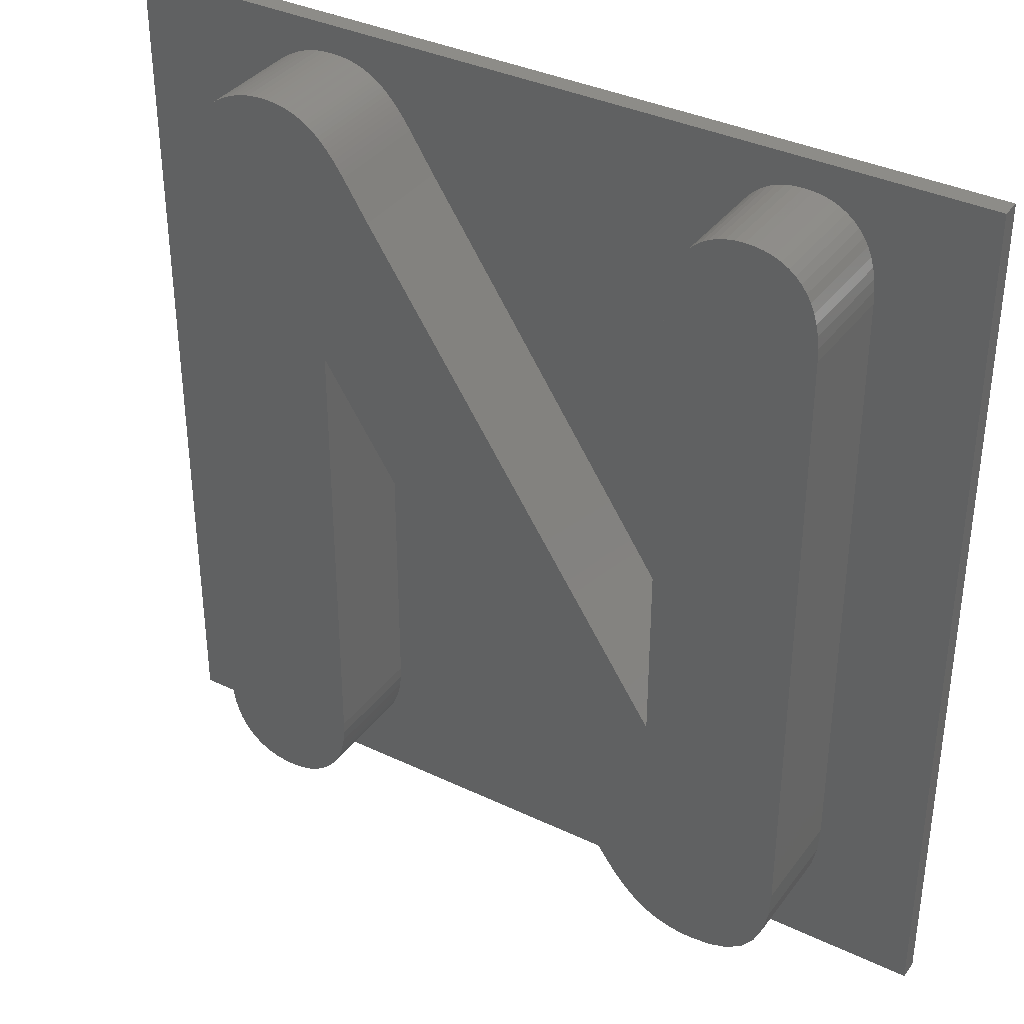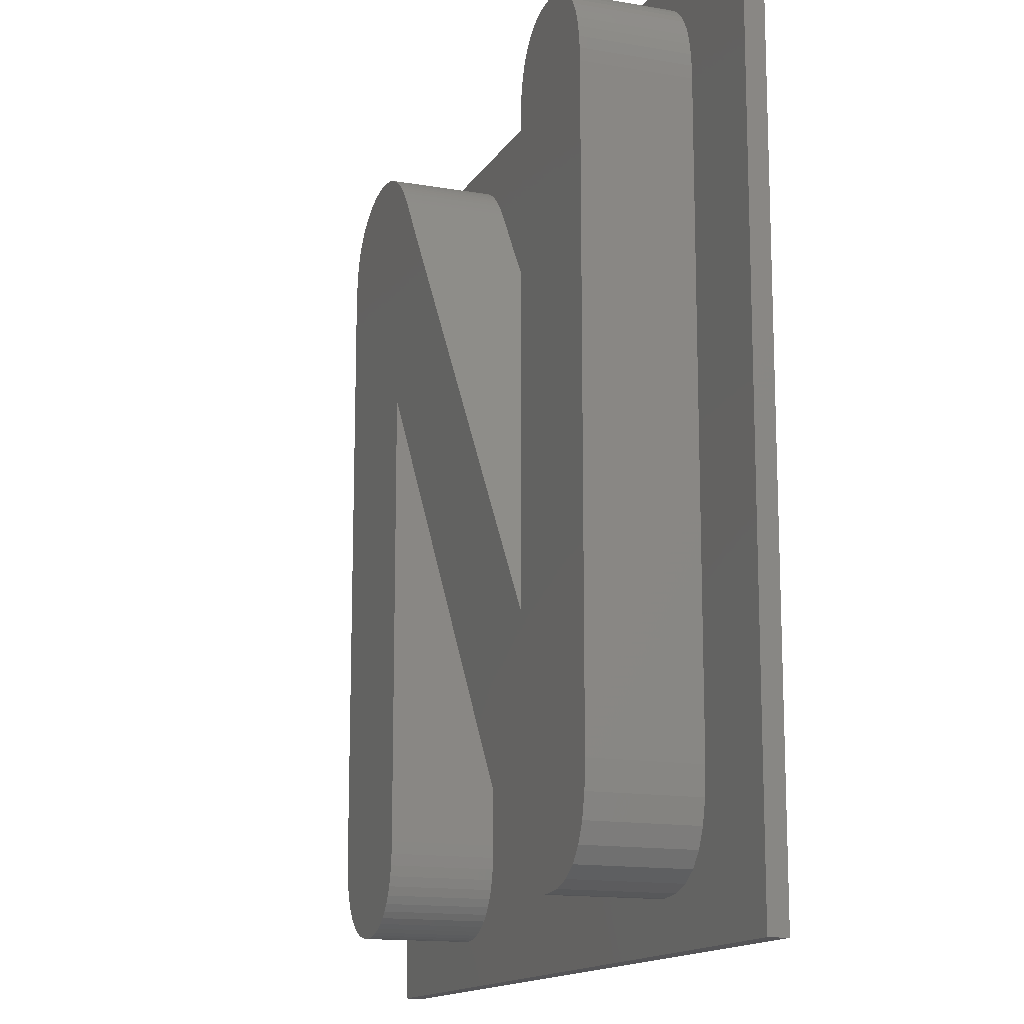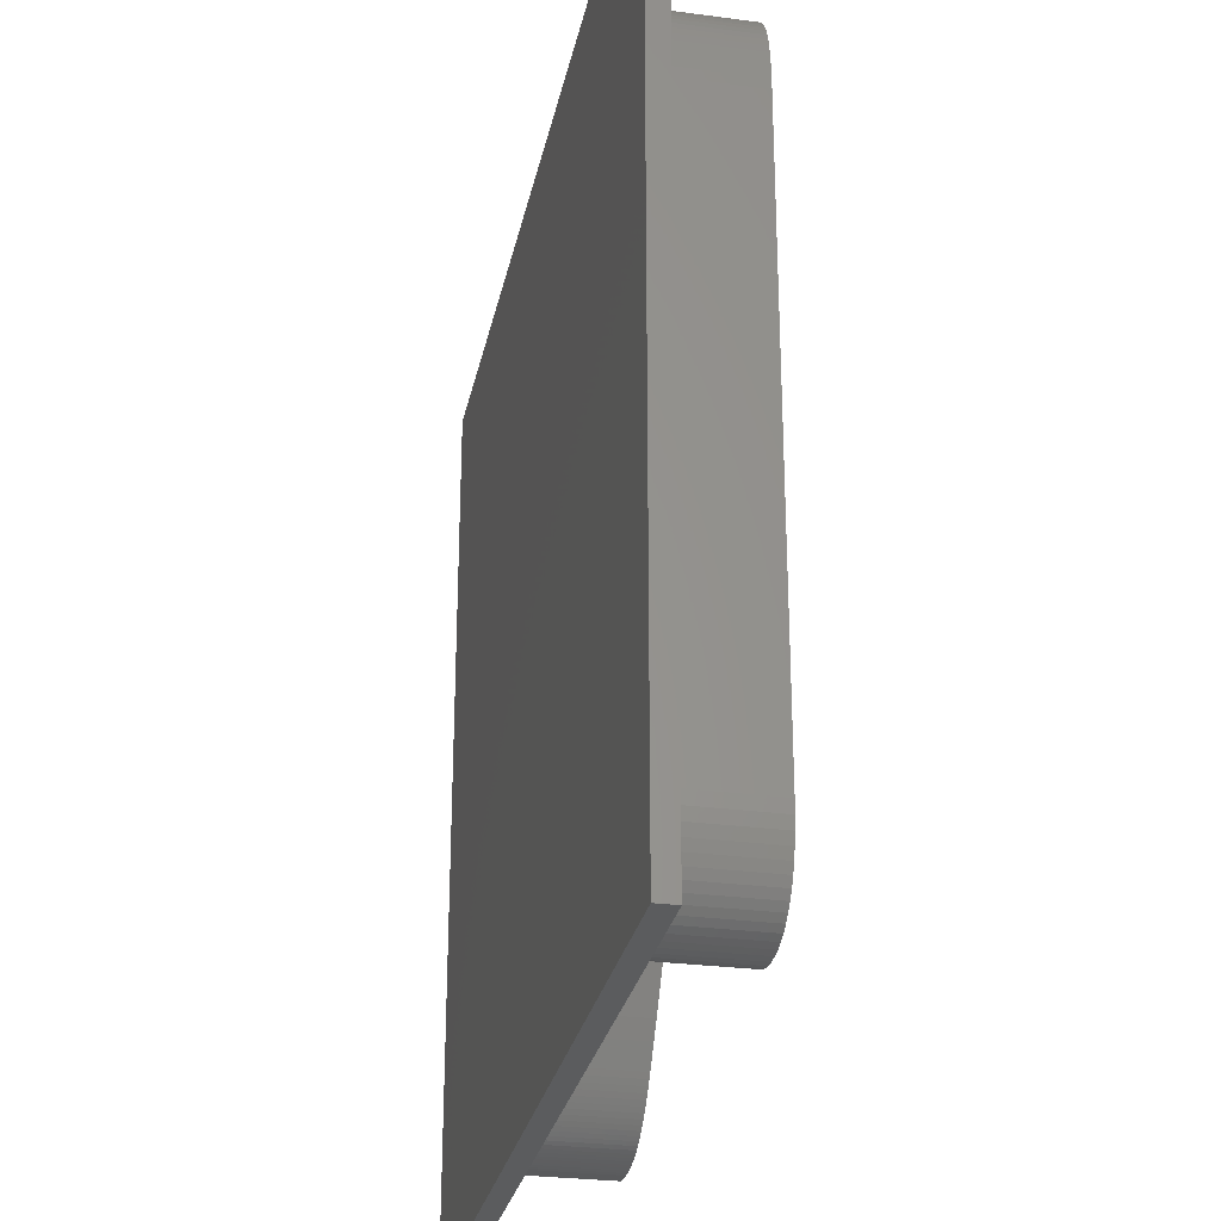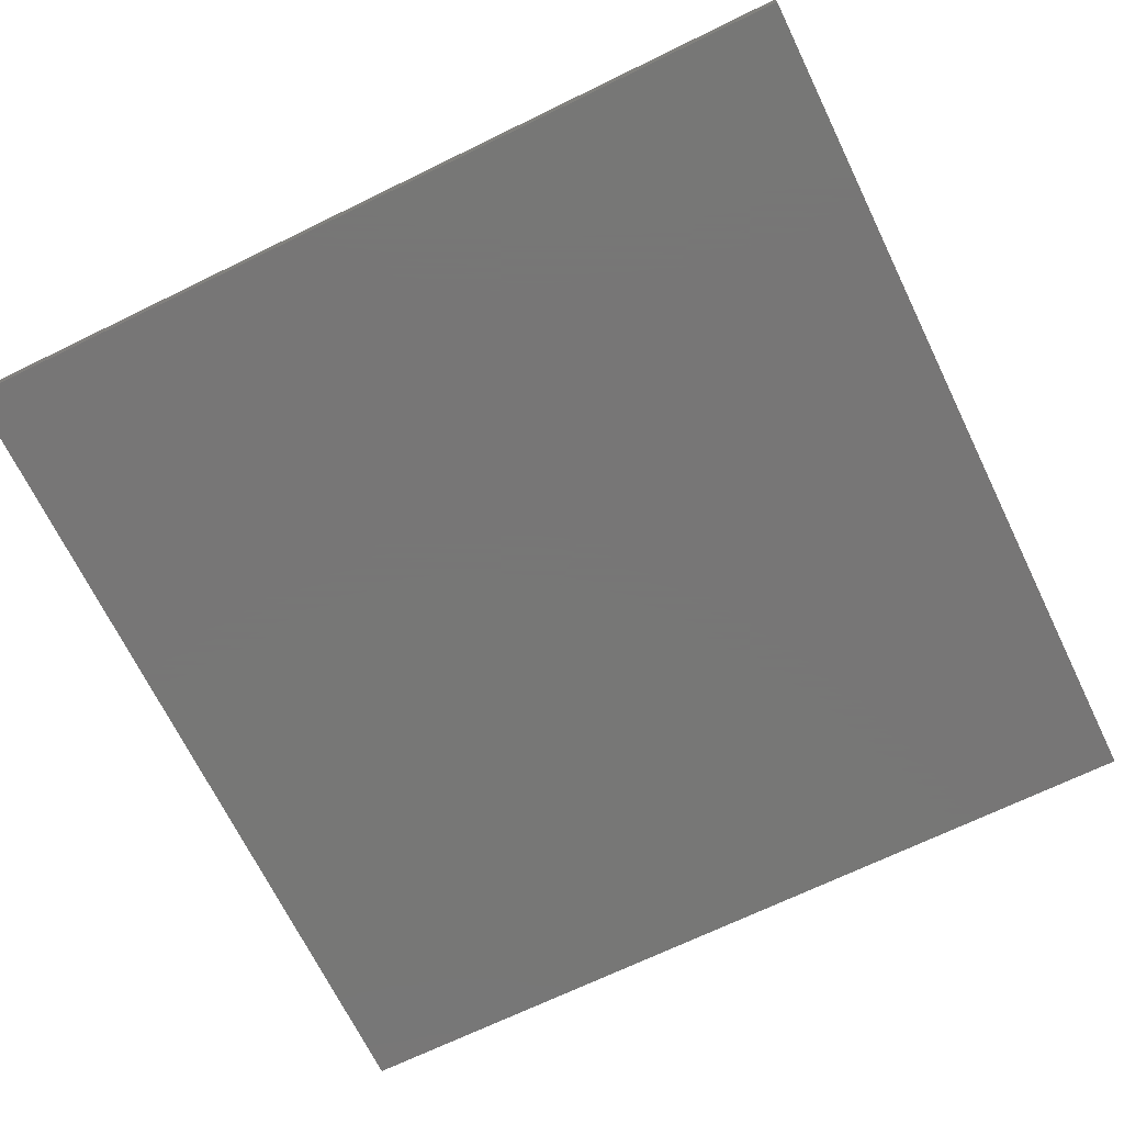
<metadata>
{"format":"stl","ext":"stl","renderer":"f3d","projection":"perspective","resolution":1024,"background":"white","views":[{"elev":36.3,"azim":31.8,"up":"+Y"},{"elev":-14.3,"azim":69.2,"up":"+Y"},{"elev":-28.1,"azim":-101.4,"up":"+Y"},{"elev":-69.2,"azim":-64.0,"up":"+Z"}]}
</metadata>
<code>
# stl→obj: 282 verts, 560 faces
v -22.5 -22.5 0.5
v -22.5 22.5 1.5
v -22.5 22.5 0.5
v -22.5 -22.5 1.5
v 17.09 -14.87 1.5
v 22.5 22.5 1.5
v 17.09 16.43 1.5
v 17.07 17.06 1.5
v 17.01 17.65 1.5
v 16.9 18.19 1.5
v 16.76 18.69 1.5
v 16.58 19.13 1.5
v 16.35 19.53 1.5
v 16.09 19.89 1.5
v 15.79 20.19 1.5
v 15.46 20.45 1.5
v 15.1 20.66 1.5
v 14.71 20.83 1.5
v 14.29 20.95 1.5
v 13.85 21.02 1.5
v 13.37 21.04 1.5
v 12.9 21.02 1.5
v 9.727 16.43 1.5
v -5.788 16.21 1.5
v 9.727 -7.246 1.5
v 9.747 17.06 1.5
v 9.807 17.65 1.5
v 9.908 18.19 1.5
v 10.05 18.69 1.5
v -6.875 17.92 1.5
v 10.23 19.13 1.5
v -7.225 18.46 1.5
v 10.45 19.53 1.5
v -7.741 19.16 1.5
v 10.71 19.89 1.5
v -8.247 19.74 1.5
v 11.01 20.19 1.5
v -8.596 20.06 1.5
v 11.33 20.45 1.5
v -9.178 20.47 1.5
v 11.68 20.66 1.5
v -9.605 20.69 1.5
v 12.06 20.83 1.5
v -10.07 20.86 1.5
v 12.47 20.95 1.5
v -10.59 20.98 1.5
v -7.051 18.19 1.5
v -10.87 21.01 1.5
v -7.398 18.71 1.5
v -7.57 18.94 1.5
v -7.91 19.37 1.5
v -8.079 19.56 1.5
v -8.418 19.9 1.5
v -8.782 20.21 1.5
v -8.976 20.34 1.5
v -9.388 20.58 1.5
v -9.832 20.78 1.5
v -10.33 20.93 1.5
v -11.16 21.03 1.5
v -11.47 21.04 1.5
v -16.19 15.21 1.5
v -16.18 15.75 1.5
v -16.16 16.25 1.5
v -16.11 16.73 1.5
v -16.05 17.16 1.5
v -15.97 17.57 1.5
v -15.87 17.94 1.5
v -15.76 18.27 1.5
v -15.6 18.61 1.5
v -15.41 18.93 1.5
v -15.19 19.24 1.5
v -14.95 19.52 1.5
v -14.67 19.79 1.5
v -14.37 20.04 1.5
v -14.05 20.27 1.5
v -13.7 20.47 1.5
v -13.35 20.65 1.5
v -12.99 20.79 1.5
v -12.62 20.9 1.5
v -12.24 20.98 1.5
v -11.86 21.03 1.5
v 22.5 -22.5 1.5
v 17 -16.26 1.5
v 16.73 -17.44 1.5
v 16.29 -18.4 1.5
v 15.68 -19.15 1.5
v 14.88 -19.68 1.5
v 13.91 -20 1.5
v 12.76 -20.11 1.5
v 12.46 -20.1 1.5
v 12.16 -20.08 1.5
v 11.88 -20.05 1.5
v 11.6 -20.01 1.5
v -11.52 -20.01 1.5
v 11.33 -19.95 1.5
v -8.641 -15.49 1.5
v 6.494 -15.35 1.5
v -8.641 7.858 1.5
v -8.663 -16.12 1.5
v -8.727 -16.7 1.5
v -8.836 -17.24 1.5
v -8.987 -17.74 1.5
v 7.05 -16.16 1.5
v -9.182 -18.18 1.5
v 7.606 -16.96 1.5
v 7.791 -17.22 1.5
v 7.979 -17.47 1.5
v -9.42 -18.59 1.5
v 8.171 -17.72 1.5
v 8.367 -17.95 1.5
v 8.568 -18.18 1.5
v -9.701 -18.94 1.5
v 8.773 -18.4 1.5
v 8.982 -18.61 1.5
v 9.196 -18.81 1.5
v -10.02 -19.25 1.5
v 9.415 -18.99 1.5
v 9.637 -19.16 1.5
v -10.35 -19.51 1.5
v 9.865 -19.32 1.5
v 10.1 -19.46 1.5
v -10.72 -19.73 1.5
v 10.33 -19.59 1.5
v 10.57 -19.7 1.5
v -11.11 -19.9 1.5
v 10.82 -19.8 1.5
v 11.07 -19.88 1.5
v -11.96 -20.09 1.5
v -12.42 -20.11 1.5
v -12.89 -20.09 1.5
v -16.19 -15.5 1.5
v -16.17 -16.12 1.5
v -13.34 -20.01 1.5
v -13.76 -19.89 1.5
v -14.15 -19.72 1.5
v -14.52 -19.51 1.5
v -14.85 -19.24 1.5
v -15.16 -18.93 1.5
v -15.43 -18.57 1.5
v -15.67 -18.17 1.5
v -15.86 -17.72 1.5
v -16 -17.23 1.5
v -16.11 -16.7 1.5
v 22.5 22.5 0.5
v 22.5 -22.5 0.5
v 9.727 16.43 7
v 17.09 16.43 7
v 17.07 17.06 7
v 9.747 17.06 7
v 17.01 17.65 7
v 9.727 -7.246 7
v 17.09 -14.87 7
v 9.807 17.65 7
v 16.9 18.19 7
v 9.908 18.19 7
v 16.76 18.69 7
v 7.05 -16.16 7
v 13.85 21.02 7
v 16.58 19.13 7
v 14.29 20.95 7
v 16.35 19.53 7
v 7.606 -16.96 7
v 16.09 19.89 7
v 15.79 20.19 7
v 7.791 -17.22 7
v 15.46 20.45 7
v 15.1 20.66 7
v 8.171 -17.72 7
v 7.979 -17.47 7
v 14.71 20.83 7
v 8.367 -17.95 7
v 13.37 21.04 7
v 10.05 18.69 7
v 12.9 21.02 7
v 8.568 -18.18 7
v 10.23 19.13 7
v 12.47 20.95 7
v 8.982 -18.61 7
v 8.773 -18.4 7
v 9.196 -18.81 7
v 17 -16.26 7
v 12.06 20.83 7
v 11.6 -20.01 7
v 11.68 20.66 7
v 12.76 -20.11 7
v 12.46 -20.1 7
v 11.33 20.45 7
v 16.29 -18.4 7
v 14.88 -19.68 7
v 15.68 -19.15 7
v 16.73 -17.44 7
v 13.91 -20 7
v 11.01 20.19 7
v 10.71 19.89 7
v 12.16 -20.08 7
v 10.45 19.53 7
v 11.88 -20.05 7
v 11.33 -19.95 7
v 11.07 -19.88 7
v 10.82 -19.8 7
v 10.57 -19.7 7
v 10.33 -19.59 7
v 10.1 -19.46 7
v 9.865 -19.32 7
v 9.637 -19.16 7
v 9.415 -18.99 7
v 6.494 -15.35 7
v -8.641 7.858 7
v -5.788 16.21 7
v -16.19 15.21 7
v -6.875 17.92 7
v -7.051 18.19 7
v -16.18 15.75 7
v -7.225 18.46 7
v -16.16 16.25 7
v -7.398 18.71 7
v -7.57 18.94 7
v -16.11 16.73 7
v -7.741 19.16 7
v -7.91 19.37 7
v -16.05 17.16 7
v -8.079 19.56 7
v -11.47 21.04 7
v -8.247 19.74 7
v -11.16 21.03 7
v -8.418 19.9 7
v -8.596 20.06 7
v -16.19 -15.5 7
v -8.641 -15.49 7
v -8.663 -16.12 7
v -8.782 20.21 7
v -8.976 20.34 7
v -16.17 -16.12 7
v -10.87 21.01 7
v -9.178 20.47 7
v -8.727 -16.7 7
v -9.388 20.58 7
v -16.11 -16.7 7
v -10.59 20.98 7
v -9.605 20.69 7
v -8.836 -17.24 7
v -9.832 20.78 7
v -16 -17.23 7
v -10.33 20.93 7
v -10.07 20.86 7
v -8.987 -17.74 7
v -12.42 -20.11 7
v -9.182 -18.18 7
v -11.96 -20.09 7
v -9.42 -18.59 7
v -11.86 21.03 7
v -9.701 -18.94 7
v -12.24 20.98 7
v -10.02 -19.25 7
v -12.62 20.9 7
v -10.35 -19.51 7
v -12.99 20.79 7
v -11.52 -20.01 7
v -10.72 -19.73 7
v -13.35 20.65 7
v -13.7 20.47 7
v -11.11 -19.9 7
v -14.05 20.27 7
v -14.37 20.04 7
v -15.97 17.57 7
v -14.67 19.79 7
v -15.86 -17.72 7
v -14.95 19.52 7
v -12.89 -20.09 7
v -15.19 19.24 7
v -15.41 18.93 7
v -13.34 -20.01 7
v -15.6 18.61 7
v -13.76 -19.89 7
v -15.87 17.94 7
v -15.76 18.27 7
v -14.15 -19.72 7
v -14.52 -19.51 7
v -14.85 -19.24 7
v -15.16 -18.93 7
v -15.43 -18.57 7
v -15.67 -18.17 7
f 1 2 3
f 2 1 4
f 5 6 7
f 6 8 7
f 6 9 8
f 6 10 9
f 6 11 10
f 6 12 11
f 6 13 12
f 6 14 13
f 6 15 14
f 6 16 15
f 6 17 16
f 6 18 17
f 6 19 18
f 6 20 19
f 6 21 20
f 6 22 21
f 23 24 25
f 26 24 23
f 27 24 26
f 28 24 27
f 29 24 28
f 30 29 31
f 32 31 33
f 34 33 35
f 36 35 37
f 38 37 39
f 40 39 41
f 42 41 43
f 44 43 45
f 29 30 24
f 46 45 22
f 31 47 30
f 48 22 6
f 31 32 47
f 33 49 32
f 33 50 49
f 33 34 50
f 35 51 34
f 35 52 51
f 35 36 52
f 37 53 36
f 37 38 53
f 39 54 38
f 39 55 54
f 39 40 55
f 41 56 40
f 41 42 56
f 43 57 42
f 43 44 57
f 45 58 44
f 45 46 58
f 22 48 46
f 6 59 48
f 2 59 6
f 59 2 60
f 4 61 2
f 62 2 61
f 63 2 62
f 64 2 63
f 65 2 64
f 66 2 65
f 67 2 66
f 68 2 67
f 69 2 68
f 70 2 69
f 71 2 70
f 72 2 71
f 73 2 72
f 74 2 73
f 75 2 74
f 76 2 75
f 77 2 76
f 78 2 77
f 79 2 78
f 80 2 79
f 81 2 80
f 60 2 81
f 6 5 82
f 83 82 5
f 84 82 83
f 85 82 84
f 86 82 85
f 87 82 86
f 88 82 87
f 89 82 88
f 90 82 89
f 91 82 90
f 92 82 91
f 93 82 92
f 94 93 95
f 96 97 98
f 99 97 96
f 100 97 99
f 101 97 100
f 102 97 101
f 97 102 103
f 104 103 102
f 103 104 105
f 105 104 106
f 106 104 107
f 108 107 104
f 107 108 109
f 109 108 110
f 110 108 111
f 112 111 108
f 111 112 113
f 113 112 114
f 114 112 115
f 116 115 112
f 115 116 117
f 117 116 118
f 119 118 116
f 118 119 120
f 120 119 121
f 122 121 119
f 121 122 123
f 123 122 124
f 125 124 122
f 124 125 126
f 126 125 127
f 94 127 125
f 127 94 95
f 93 94 82
f 128 82 94
f 4 128 129
f 4 129 130
f 61 4 131
f 131 4 132
f 128 4 82
f 133 4 130
f 134 4 133
f 135 4 134
f 136 4 135
f 137 4 136
f 138 4 137
f 139 4 138
f 140 4 139
f 141 4 140
f 142 4 141
f 143 4 142
f 132 4 143
f 82 144 6
f 144 82 145
f 144 2 6
f 2 144 3
f 1 144 145
f 144 1 3
f 1 82 4
f 82 1 145
f 146 147 148
f 149 148 150
f 147 151 152
f 153 150 154
f 155 154 156
f 157 152 151
f 158 156 159
f 160 159 161
f 162 152 157
f 160 161 163
f 160 163 164
f 165 152 162
f 160 164 166
f 160 166 167
f 168 152 169
f 160 167 170
f 159 160 158
f 171 152 168
f 156 158 155
f 155 158 172
f 173 172 174
f 175 152 171
f 176 174 177
f 178 152 179
f 152 180 181
f 176 177 182
f 183 181 180
f 176 182 184
f 185 181 186
f 176 184 187
f 188 189 190
f 191 192 188
f 176 187 193
f 192 191 185
f 176 193 194
f 186 181 195
f 176 194 196
f 195 181 197
f 174 176 173
f 183 180 198
f 172 173 155
f 154 155 153
f 199 180 200
f 150 153 149
f 148 149 146
f 147 146 151
f 200 180 201
f 202 180 203
f 204 180 205
f 205 180 206
f 203 180 204
f 201 180 202
f 198 180 199
f 181 183 197
f 181 185 191
f 189 188 192
f 180 152 178
f 179 152 175
f 169 152 165
f 151 207 157
f 208 151 209
f 210 209 211
f 210 211 212
f 213 212 214
f 215 214 216
f 215 216 217
f 218 217 219
f 218 219 220
f 221 220 222
f 223 222 224
f 225 224 226
f 225 226 227
f 151 208 207
f 228 229 208
f 229 228 230
f 225 227 231
f 209 210 208
f 228 208 210
f 225 231 232
f 233 230 228
f 234 232 235
f 230 233 236
f 234 235 237
f 238 236 233
f 239 237 240
f 236 238 241
f 239 240 242
f 243 241 238
f 244 242 245
f 239 242 244
f 241 243 246
f 237 239 234
f 247 246 243
f 232 234 225
f 246 247 248
f 223 224 225
f 222 223 221
f 248 249 250
f 221 223 251
f 250 249 252
f 221 251 253
f 252 249 254
f 221 253 255
f 254 249 256
f 221 255 257
f 256 258 259
f 221 257 260
f 221 260 261
f 259 258 262
f 221 261 263
f 256 249 258
f 221 263 264
f 248 247 249
f 265 264 266
f 267 247 243
f 265 266 268
f 247 267 269
f 265 268 270
f 265 270 271
f 269 267 272
f 265 271 273
f 272 267 274
f 275 273 276
f 274 267 277
f 273 275 265
f 264 265 221
f 277 267 278
f 220 221 218
f 278 267 279
f 217 218 215
f 214 215 213
f 279 267 280
f 212 213 210
f 280 267 281
f 281 267 282
f 88 189 192
f 189 88 87
f 87 190 189
f 190 87 86
f 190 85 188
f 85 190 86
f 188 84 191
f 84 188 85
f 191 83 181
f 83 191 84
f 181 5 152
f 5 181 83
f 152 7 147
f 7 152 5
f 147 8 148
f 8 147 7
f 148 9 150
f 9 148 8
f 150 10 154
f 10 150 9
f 154 11 156
f 11 154 10
f 156 12 159
f 12 156 11
f 159 13 161
f 13 159 12
f 161 14 163
f 14 161 13
f 163 15 164
f 15 163 14
f 15 166 164
f 166 15 16
f 16 167 166
f 167 16 17
f 17 170 167
f 170 17 18
f 18 160 170
f 160 18 19
f 19 158 160
f 158 19 20
f 20 172 158
f 172 20 21
f 21 174 172
f 174 21 22
f 22 177 174
f 177 22 45
f 45 182 177
f 182 45 43
f 43 184 182
f 184 43 41
f 41 187 184
f 187 41 39
f 39 193 187
f 193 39 37
f 35 193 37
f 193 35 194
f 33 194 35
f 194 33 196
f 31 196 33
f 196 31 176
f 29 176 31
f 176 29 173
f 28 173 29
f 173 28 155
f 27 155 28
f 155 27 153
f 26 153 27
f 153 26 149
f 23 149 26
f 149 23 146
f 25 146 23
f 146 25 151
f 151 24 209
f 24 151 25
f 209 30 211
f 30 209 24
f 211 47 212
f 47 211 30
f 212 32 214
f 32 212 47
f 214 49 216
f 49 214 32
f 216 50 217
f 50 216 49
f 217 34 219
f 34 217 50
f 219 51 220
f 51 219 34
f 220 52 222
f 52 220 51
f 222 36 224
f 36 222 52
f 36 226 224
f 226 36 53
f 53 227 226
f 227 53 38
f 38 231 227
f 231 38 54
f 54 232 231
f 232 54 55
f 55 235 232
f 235 55 40
f 40 237 235
f 237 40 56
f 56 240 237
f 240 56 42
f 42 242 240
f 242 42 57
f 57 245 242
f 245 57 44
f 44 244 245
f 244 44 58
f 58 239 244
f 239 58 46
f 46 234 239
f 234 46 48
f 48 225 234
f 225 48 59
f 59 223 225
f 223 59 60
f 60 251 223
f 251 60 81
f 81 253 251
f 253 81 80
f 80 255 253
f 255 80 79
f 79 257 255
f 257 79 78
f 78 260 257
f 260 78 77
f 77 261 260
f 261 77 76
f 76 263 261
f 263 76 75
f 75 264 263
f 264 75 74
f 74 266 264
f 266 74 73
f 73 268 266
f 268 73 72
f 71 268 72
f 268 71 270
f 70 270 71
f 270 70 271
f 69 271 70
f 271 69 273
f 68 273 69
f 273 68 276
f 67 276 68
f 276 67 275
f 66 275 67
f 275 66 265
f 65 265 66
f 265 65 221
f 64 221 65
f 221 64 218
f 63 218 64
f 218 63 215
f 62 215 63
f 215 62 213
f 61 213 62
f 213 61 210
f 131 210 61
f 210 131 228
f 132 228 131
f 228 132 233
f 143 233 132
f 233 143 238
f 142 238 143
f 238 142 243
f 141 243 142
f 243 141 267
f 140 267 141
f 267 140 282
f 139 282 140
f 282 139 281
f 138 281 139
f 281 138 280
f 137 280 138
f 280 137 279
f 137 278 279
f 278 137 136
f 136 277 278
f 277 136 135
f 135 274 277
f 274 135 134
f 134 272 274
f 272 134 133
f 133 269 272
f 269 133 130
f 130 247 269
f 247 130 129
f 129 249 247
f 249 129 128
f 128 258 249
f 258 128 94
f 94 262 258
f 262 94 125
f 125 259 262
f 259 125 122
f 122 256 259
f 256 122 119
f 119 254 256
f 254 119 116
f 116 252 254
f 252 116 112
f 252 108 250
f 108 252 112
f 250 104 248
f 104 250 108
f 248 102 246
f 102 248 104
f 246 101 241
f 101 246 102
f 241 100 236
f 100 241 101
f 236 99 230
f 99 236 100
f 230 96 229
f 96 230 99
f 229 98 208
f 98 229 96
f 97 208 98
f 208 97 207
f 103 207 97
f 207 103 157
f 105 157 103
f 157 105 162
f 106 162 105
f 162 106 165
f 107 165 106
f 165 107 169
f 109 169 107
f 169 109 168
f 110 168 109
f 168 110 171
f 111 171 110
f 171 111 175
f 113 175 111
f 175 113 179
f 113 178 179
f 178 113 114
f 114 180 178
f 180 114 115
f 115 206 180
f 206 115 117
f 117 205 206
f 205 117 118
f 118 204 205
f 204 118 120
f 120 203 204
f 203 120 121
f 121 202 203
f 202 121 123
f 123 201 202
f 201 123 124
f 124 200 201
f 200 124 126
f 126 199 200
f 199 126 127
f 127 198 199
f 198 127 95
f 95 183 198
f 183 95 93
f 93 197 183
f 197 93 92
f 92 195 197
f 195 92 91
f 91 186 195
f 186 91 90
f 90 185 186
f 185 90 89
f 89 192 185
f 192 89 88

</code>
